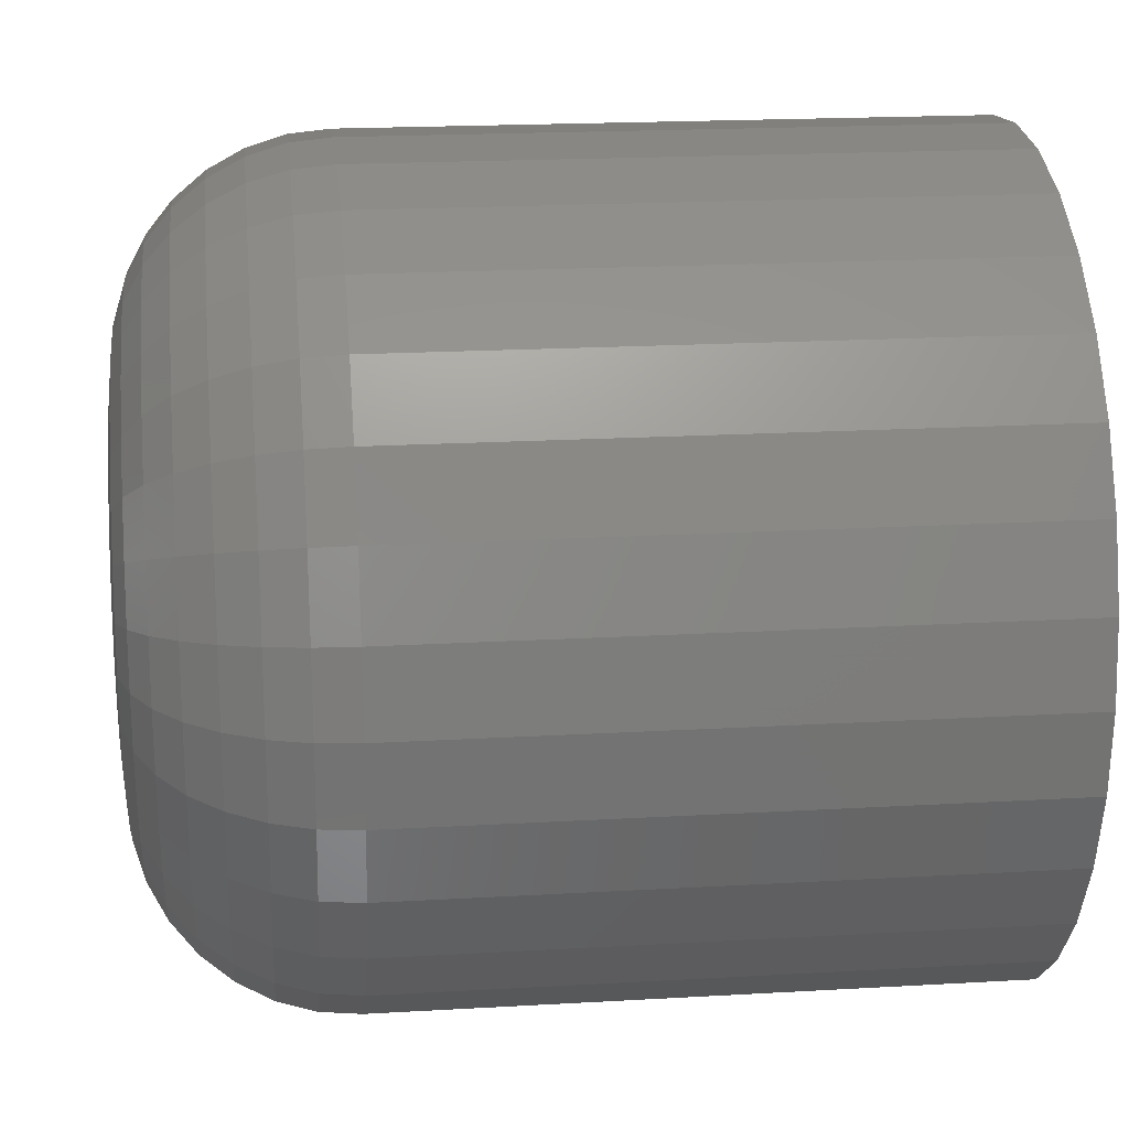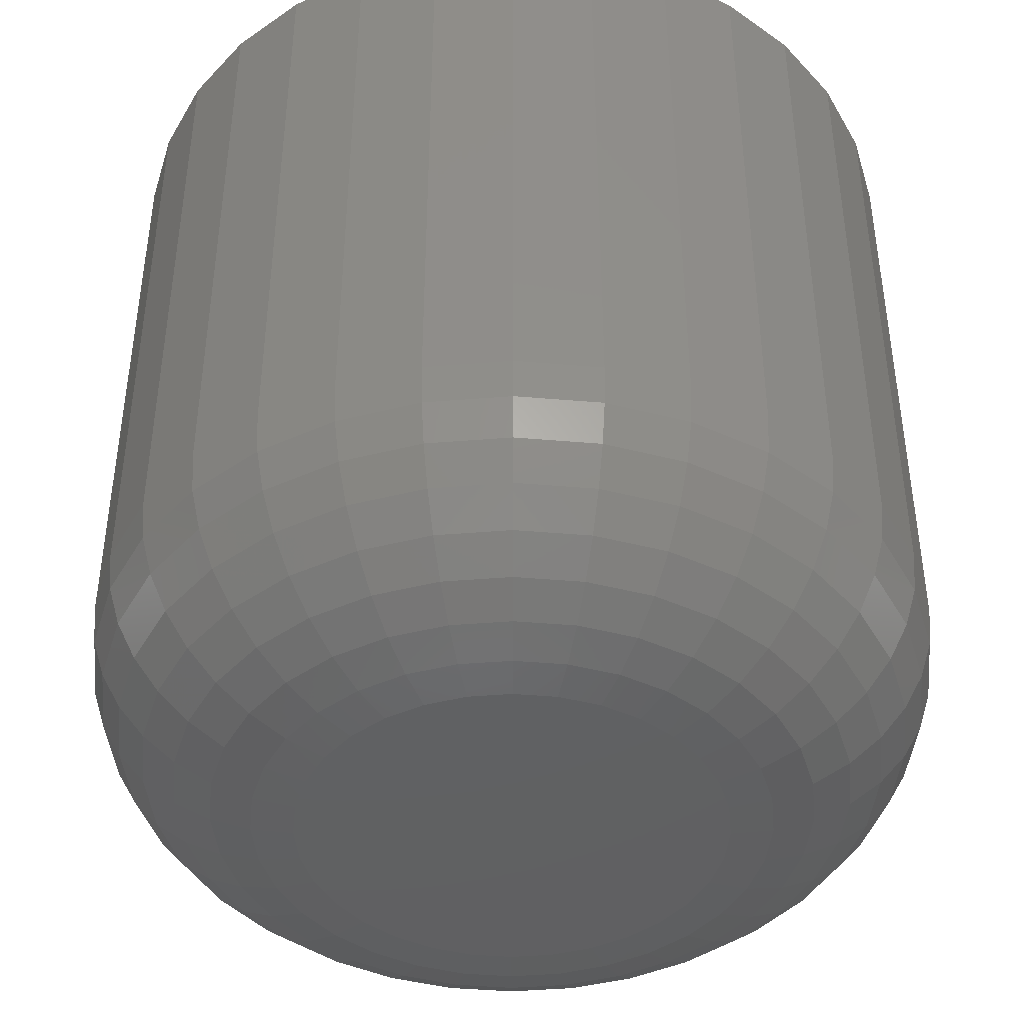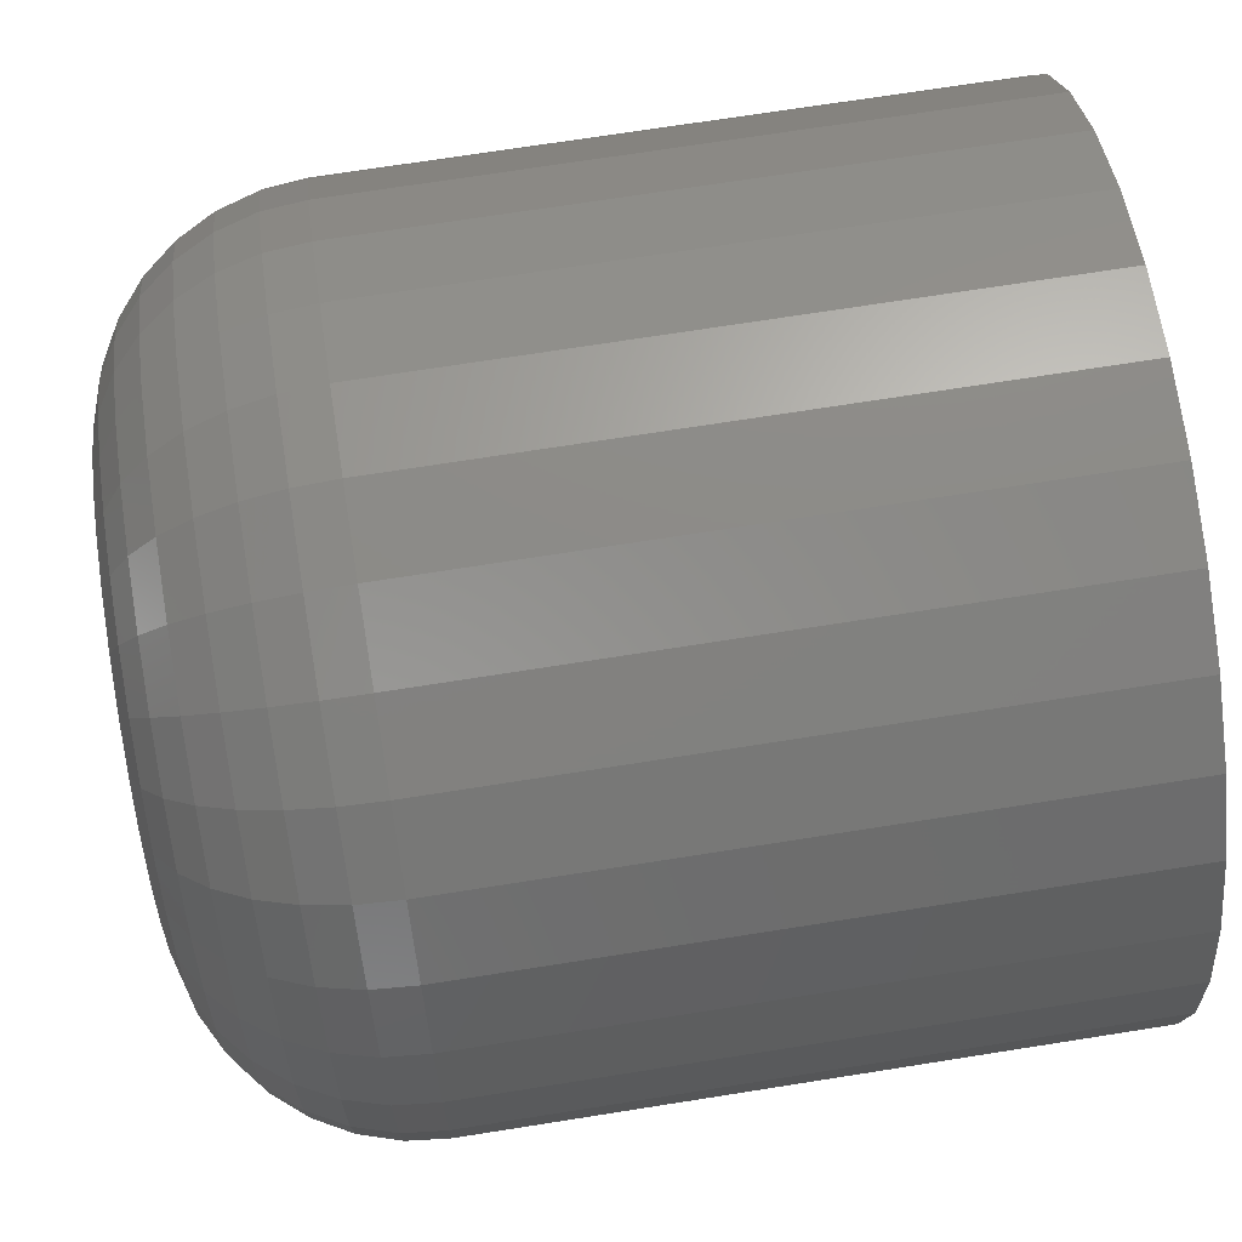
<metadata>
{"format":"stl","ext":"stl","renderer":"f3d","projection":"perspective","resolution":1024,"background":"white","views":[{"elev":19.5,"azim":83.8,"up":"+Z"},{"elev":-43.4,"azim":-101.4,"up":"+Y"},{"elev":70.8,"azim":81.0,"up":"+Z"}]}
</metadata>
<code>
# stl→obj: 320 verts, 636 faces
v 0.6369 -0.03125 0.3494
v 0.6412 -0.03125 0.3507
v 0.6397 -0.03125 0.3505
v 0.6382 -0.03125 0.3501
v 0.6427 -0.03125 0.3505
v 0.6357 -0.03125 0.3484
v 0.6348 -0.03125 0.3472
v 0.6442 -0.03125 0.3501
v 0.6455 -0.03125 0.3494
v 0.6467 -0.03125 0.3484
v 0.6476 -0.03125 0.3472
v 0.6341 -0.03125 0.3459
v 0.6483 -0.03125 0.3459
v 0.6336 -0.03125 0.3444
v 0.6488 -0.03125 0.3444
v 0.6335 -0.03125 0.3429
v 0.6336 -0.03125 0.3414
v 0.6341 -0.03125 0.34
v 0.6488 -0.03125 0.3414
v 0.6483 -0.03125 0.34
v 0.6348 -0.03125 0.3386
v 0.6476 -0.03125 0.3386
v 0.6357 -0.03125 0.3375
v 0.6369 -0.03125 0.3365
v 0.6467 -0.03125 0.3375
v 0.6382 -0.03125 0.3358
v 0.6397 -0.03125 0.3353
v 0.6412 -0.03125 0.3352
v 0.6455 -0.03125 0.3365
v 0.6427 -0.03125 0.3353
v 0.6442 -0.03125 0.3358
v 0.6489 -0.03125 0.3429
v 0.6567 1.631e-16 0.3429
v 0.6567 -0.02344 0.3429
v 0.6564 1.629e-16 0.3399
v 0.6564 -0.02344 0.3399
v 0.6556 1.626e-16 0.337
v 0.6556 -0.02344 0.337
v 0.6541 1.623e-16 0.3343
v 0.6541 -0.02344 0.3343
v 0.6522 1.619e-16 0.3319
v 0.6522 -0.02344 0.3319
v 0.6498 1.616e-16 0.33
v 0.6498 -0.02344 0.33
v 0.6471 1.612e-16 0.3286
v 0.6471 -0.02344 0.3286
v 0.6442 1.608e-16 0.3277
v 0.6442 -0.02344 0.3277
v 0.6412 1.605e-16 0.3274
v 0.6412 -0.02344 0.3274
v 0.6382 1.601e-16 0.3277
v 0.6382 -0.02344 0.3277
v 0.6353 1.599e-16 0.3286
v 0.6353 -0.02344 0.3286
v 0.6326 1.597e-16 0.33
v 0.6326 -0.02344 0.33
v 0.6302 1.595e-16 0.3319
v 0.6302 -0.02344 0.3319
v 0.6283 1.594e-16 0.3343
v 0.6283 -0.02344 0.3343
v 0.6268 1.594e-16 0.337
v 0.6268 -0.02344 0.337
v 0.626 1.595e-16 0.3399
v 0.626 -0.02344 0.3399
v 0.6257 1.596e-16 0.3429
v 0.6257 -0.02344 0.3429
v 0.626 1.598e-16 0.346
v 0.626 -0.02344 0.346
v 0.6268 1.601e-16 0.3489
v 0.6268 -0.02344 0.3489
v 0.6283 1.604e-16 0.3516
v 0.6283 -0.02344 0.3516
v 0.6302 1.607e-16 0.3539
v 0.6302 -0.02344 0.3539
v 0.6326 1.611e-16 0.3559
v 0.6326 -0.02344 0.3559
v 0.6353 1.615e-16 0.3573
v 0.6353 -0.02344 0.3573
v 0.6382 1.618e-16 0.3582
v 0.6382 -0.02344 0.3582
v 0.6412 1.622e-16 0.3585
v 0.6412 -0.02344 0.3585
v 0.6442 1.625e-16 0.3582
v 0.6442 -0.02344 0.3582
v 0.6471 1.628e-16 0.3573
v 0.6471 -0.02344 0.3573
v 0.6498 1.63e-16 0.3559
v 0.6498 -0.02344 0.3559
v 0.6522 1.632e-16 0.3539
v 0.6522 -0.02344 0.3539
v 0.6541 1.632e-16 0.3516
v 0.6541 -0.02344 0.3516
v 0.6556 1.633e-16 0.3489
v 0.6556 -0.02344 0.3489
v 0.6564 1.632e-16 0.346
v 0.6564 -0.02344 0.346
v 0.6319 -0.0311 0.3429
v 0.6321 -0.0311 0.3447
v 0.6305 -0.03066 0.3429
v 0.6307 -0.03066 0.345
v 0.6291 -0.02993 0.3429
v 0.6294 -0.02993 0.3453
v 0.6279 -0.02896 0.3429
v 0.6282 -0.02896 0.3455
v 0.627 -0.02778 0.3429
v 0.6272 -0.02778 0.3457
v 0.6263 -0.02643 0.3429
v 0.6265 -0.02643 0.3458
v 0.6258 -0.02496 0.3429
v 0.6261 -0.02496 0.3459
v 0.6503 -0.0311 0.3447
v 0.6505 -0.0311 0.3429
v 0.6517 -0.03066 0.345
v 0.6519 -0.03066 0.3429
v 0.653 -0.02993 0.3453
v 0.6533 -0.02993 0.3429
v 0.6542 -0.02896 0.3455
v 0.6545 -0.02896 0.3429
v 0.6552 -0.02778 0.3457
v 0.6554 -0.02778 0.3429
v 0.6559 -0.02643 0.3458
v 0.6561 -0.02643 0.3429
v 0.6563 -0.02496 0.3459
v 0.6566 -0.02496 0.3429
v 0.6498 -0.0311 0.3465
v 0.6511 -0.03066 0.347
v 0.6524 -0.02993 0.3475
v 0.6534 -0.02896 0.348
v 0.6543 -0.02778 0.3484
v 0.655 -0.02643 0.3486
v 0.6554 -0.02496 0.3488
v 0.6489 -0.0311 0.3481
v 0.6501 -0.03066 0.3489
v 0.6512 -0.02993 0.3496
v 0.6522 -0.02896 0.3503
v 0.653 -0.02778 0.3508
v 0.6536 -0.02643 0.3512
v 0.654 -0.02496 0.3515
v 0.6477 -0.0311 0.3495
v 0.6488 -0.03066 0.3505
v 0.6497 -0.02993 0.3515
v 0.6506 -0.02896 0.3523
v 0.6513 -0.02778 0.353
v 0.6518 -0.02643 0.3535
v 0.6521 -0.02496 0.3538
v 0.6463 -0.0311 0.3506
v 0.6472 -0.03066 0.3518
v 0.6479 -0.02993 0.353
v 0.6486 -0.02896 0.3539
v 0.6491 -0.02778 0.3548
v 0.6495 -0.02643 0.3554
v 0.6498 -0.02496 0.3557
v 0.6447 -0.0311 0.3515
v 0.6453 -0.03066 0.3528
v 0.6458 -0.02993 0.3541
v 0.6463 -0.02896 0.3552
v 0.6466 -0.02778 0.3561
v 0.6469 -0.02643 0.3567
v 0.6471 -0.02496 0.3571
v 0.643 -0.0311 0.352
v 0.6433 -0.03066 0.3534
v 0.6436 -0.02993 0.3548
v 0.6438 -0.02896 0.3559
v 0.644 -0.02778 0.3569
v 0.6441 -0.02643 0.3576
v 0.6442 -0.02496 0.358
v 0.6412 -0.0311 0.3522
v 0.6412 -0.03066 0.3536
v 0.6412 -0.02993 0.355
v 0.6412 -0.02896 0.3562
v 0.6412 -0.02778 0.3572
v 0.6412 -0.02643 0.3579
v 0.6412 -0.02496 0.3583
v 0.6394 -0.0311 0.352
v 0.6391 -0.03066 0.3534
v 0.6388 -0.02993 0.3548
v 0.6386 -0.02896 0.3559
v 0.6384 -0.02778 0.3569
v 0.6383 -0.02643 0.3576
v 0.6382 -0.02496 0.358
v 0.6377 -0.0311 0.3515
v 0.6371 -0.03066 0.3528
v 0.6366 -0.02993 0.3541
v 0.6361 -0.02896 0.3552
v 0.6358 -0.02778 0.3561
v 0.6355 -0.02643 0.3567
v 0.6353 -0.02496 0.3571
v 0.6361 -0.0311 0.3506
v 0.6352 -0.03066 0.3518
v 0.6345 -0.02993 0.353
v 0.6338 -0.02896 0.3539
v 0.6333 -0.02778 0.3548
v 0.6329 -0.02643 0.3554
v 0.6326 -0.02496 0.3557
v 0.6347 -0.0311 0.3495
v 0.6336 -0.03066 0.3505
v 0.6327 -0.02993 0.3515
v 0.6318 -0.02896 0.3523
v 0.6311 -0.02778 0.353
v 0.6306 -0.02643 0.3535
v 0.6303 -0.02496 0.3538
v 0.6335 -0.0311 0.3481
v 0.6323 -0.03066 0.3489
v 0.6312 -0.02993 0.3496
v 0.6302 -0.02896 0.3503
v 0.6294 -0.02778 0.3508
v 0.6288 -0.02643 0.3512
v 0.6284 -0.02496 0.3515
v 0.6327 -0.0311 0.3465
v 0.6313 -0.03066 0.347
v 0.63 -0.02993 0.3475
v 0.629 -0.02896 0.348
v 0.6281 -0.02778 0.3484
v 0.6274 -0.02643 0.3486
v 0.627 -0.02496 0.3488
v 0.6503 -0.0311 0.3411
v 0.6517 -0.03066 0.3408
v 0.653 -0.02993 0.3406
v 0.6542 -0.02896 0.3403
v 0.6552 -0.02778 0.3402
v 0.6559 -0.02643 0.34
v 0.6563 -0.02496 0.3399
v 0.6321 -0.0311 0.3411
v 0.6307 -0.03066 0.3408
v 0.6294 -0.02993 0.3406
v 0.6282 -0.02896 0.3403
v 0.6272 -0.02778 0.3402
v 0.6265 -0.02643 0.34
v 0.6261 -0.02496 0.3399
v 0.6327 -0.0311 0.3394
v 0.6313 -0.03066 0.3388
v 0.63 -0.02993 0.3383
v 0.629 -0.02896 0.3379
v 0.6281 -0.02778 0.3375
v 0.6274 -0.02643 0.3372
v 0.627 -0.02496 0.337
v 0.6335 -0.0311 0.3378
v 0.6323 -0.03066 0.337
v 0.6312 -0.02993 0.3362
v 0.6302 -0.02896 0.3356
v 0.6294 -0.02778 0.335
v 0.6288 -0.02643 0.3346
v 0.6284 -0.02496 0.3344
v 0.6347 -0.0311 0.3364
v 0.6336 -0.03066 0.3353
v 0.6327 -0.02993 0.3344
v 0.6318 -0.02896 0.3336
v 0.6311 -0.02778 0.3329
v 0.6306 -0.02643 0.3324
v 0.6303 -0.02496 0.332
v 0.6361 -0.0311 0.3352
v 0.6352 -0.03066 0.334
v 0.6345 -0.02993 0.3329
v 0.6338 -0.02896 0.3319
v 0.6333 -0.02778 0.3311
v 0.6329 -0.02643 0.3305
v 0.6326 -0.02496 0.3301
v 0.6377 -0.0311 0.3344
v 0.6371 -0.03066 0.333
v 0.6366 -0.02993 0.3318
v 0.6361 -0.02896 0.3307
v 0.6358 -0.02778 0.3298
v 0.6355 -0.02643 0.3291
v 0.6353 -0.02496 0.3287
v 0.6394 -0.0311 0.3339
v 0.6391 -0.03066 0.3324
v 0.6388 -0.02993 0.3311
v 0.6386 -0.02896 0.3299
v 0.6384 -0.02778 0.329
v 0.6383 -0.02643 0.3283
v 0.6382 -0.02496 0.3278
v 0.6412 -0.0311 0.3337
v 0.6412 -0.03066 0.3322
v 0.6412 -0.02993 0.3309
v 0.6412 -0.02896 0.3297
v 0.6412 -0.02778 0.3287
v 0.6412 -0.02643 0.328
v 0.6412 -0.02496 0.3275
v 0.643 -0.0311 0.3339
v 0.6433 -0.03066 0.3324
v 0.6436 -0.02993 0.3311
v 0.6438 -0.02896 0.3299
v 0.644 -0.02778 0.329
v 0.6441 -0.02643 0.3283
v 0.6442 -0.02496 0.3278
v 0.6447 -0.0311 0.3344
v 0.6453 -0.03066 0.333
v 0.6458 -0.02993 0.3318
v 0.6463 -0.02896 0.3307
v 0.6466 -0.02778 0.3298
v 0.6469 -0.02643 0.3291
v 0.6471 -0.02496 0.3287
v 0.6463 -0.0311 0.3352
v 0.6472 -0.03066 0.334
v 0.6479 -0.02993 0.3329
v 0.6486 -0.02896 0.3319
v 0.6491 -0.02778 0.3311
v 0.6495 -0.02643 0.3305
v 0.6498 -0.02496 0.3301
v 0.6477 -0.0311 0.3364
v 0.6488 -0.03066 0.3353
v 0.6497 -0.02993 0.3344
v 0.6506 -0.02896 0.3336
v 0.6513 -0.02778 0.3329
v 0.6518 -0.02643 0.3324
v 0.6521 -0.02496 0.332
v 0.6489 -0.0311 0.3378
v 0.6501 -0.03066 0.337
v 0.6512 -0.02993 0.3362
v 0.6522 -0.02896 0.3356
v 0.653 -0.02778 0.335
v 0.6536 -0.02643 0.3346
v 0.654 -0.02496 0.3344
v 0.6498 -0.0311 0.3394
v 0.6511 -0.03066 0.3388
v 0.6524 -0.02993 0.3383
v 0.6534 -0.02896 0.3379
v 0.6543 -0.02778 0.3375
v 0.655 -0.02643 0.3372
v 0.6554 -0.02496 0.337
f 1 2 3
f 1 3 4
f 2 1 5
f 5 1 6
f 6 7 5
f 7 8 5
f 7 9 8
f 7 10 9
f 10 7 11
f 7 12 11
f 11 12 13
f 12 14 13
f 13 14 15
f 16 15 14
f 17 18 19
f 19 18 20
f 18 21 20
f 20 21 22
f 21 23 22
f 22 23 24
f 22 24 25
f 25 24 26
f 25 26 27
f 27 28 25
f 28 29 25
f 29 28 30
f 29 30 31
f 32 15 16
f 32 16 17
f 32 17 19
f 33 34 35
f 35 34 36
f 35 36 37
f 37 36 38
f 37 38 39
f 39 38 40
f 39 40 41
f 41 40 42
f 41 42 43
f 43 42 44
f 43 44 45
f 45 44 46
f 45 46 47
f 47 46 48
f 47 48 49
f 49 48 50
f 49 50 51
f 51 50 52
f 51 52 53
f 53 52 54
f 53 54 55
f 55 54 56
f 55 56 57
f 57 56 58
f 57 58 59
f 59 58 60
f 59 60 61
f 61 60 62
f 61 62 63
f 63 62 64
f 63 64 65
f 65 64 66
f 65 66 67
f 67 66 68
f 67 68 69
f 69 68 70
f 69 70 71
f 71 70 72
f 71 72 73
f 73 72 74
f 73 74 75
f 75 74 76
f 75 76 77
f 77 76 78
f 77 78 79
f 79 78 80
f 79 80 81
f 81 80 82
f 81 82 83
f 83 82 84
f 83 84 85
f 85 84 86
f 85 86 87
f 87 86 88
f 87 88 89
f 89 88 90
f 89 90 91
f 91 90 92
f 91 92 93
f 93 92 94
f 93 94 95
f 95 94 96
f 95 96 33
f 33 96 34
f 16 14 97
f 97 14 98
f 97 98 99
f 99 98 100
f 99 100 101
f 101 100 102
f 101 102 103
f 103 102 104
f 103 104 105
f 105 104 106
f 105 106 107
f 107 106 108
f 107 108 109
f 109 108 110
f 109 110 66
f 66 110 68
f 15 32 111
f 111 32 112
f 111 112 113
f 113 112 114
f 113 114 115
f 115 114 116
f 115 116 117
f 117 116 118
f 117 118 119
f 119 118 120
f 119 120 121
f 121 120 122
f 121 122 123
f 123 122 124
f 123 124 96
f 96 124 34
f 13 15 125
f 125 15 111
f 125 111 126
f 126 111 113
f 126 113 127
f 127 113 115
f 127 115 128
f 128 115 117
f 128 117 129
f 129 117 119
f 129 119 130
f 130 119 121
f 130 121 131
f 131 121 123
f 131 123 94
f 94 123 96
f 11 13 132
f 132 13 125
f 132 125 133
f 133 125 126
f 133 126 134
f 134 126 127
f 134 127 135
f 135 127 128
f 135 128 136
f 136 128 129
f 136 129 137
f 137 129 130
f 137 130 138
f 138 130 131
f 138 131 92
f 92 131 94
f 10 11 139
f 139 11 132
f 139 132 140
f 140 132 133
f 140 133 141
f 141 133 134
f 141 134 142
f 142 134 135
f 142 135 143
f 143 135 136
f 143 136 144
f 144 136 137
f 144 137 145
f 145 137 138
f 145 138 90
f 90 138 92
f 9 10 146
f 146 10 139
f 146 139 147
f 147 139 140
f 147 140 148
f 148 140 141
f 148 141 149
f 149 141 142
f 149 142 150
f 150 142 143
f 150 143 151
f 151 143 144
f 151 144 152
f 152 144 145
f 152 145 88
f 88 145 90
f 8 9 153
f 153 9 146
f 153 146 154
f 154 146 147
f 154 147 155
f 155 147 148
f 155 148 156
f 156 148 149
f 156 149 157
f 157 149 150
f 157 150 158
f 158 150 151
f 158 151 159
f 159 151 152
f 159 152 86
f 86 152 88
f 5 8 160
f 160 8 153
f 160 153 161
f 161 153 154
f 161 154 162
f 162 154 155
f 162 155 163
f 163 155 156
f 163 156 164
f 164 156 157
f 164 157 165
f 165 157 158
f 165 158 166
f 166 158 159
f 166 159 84
f 84 159 86
f 2 5 167
f 167 5 160
f 167 160 168
f 168 160 161
f 168 161 169
f 169 161 162
f 169 162 170
f 170 162 163
f 170 163 171
f 171 163 164
f 171 164 172
f 172 164 165
f 172 165 173
f 173 165 166
f 173 166 82
f 82 166 84
f 3 2 174
f 174 2 167
f 174 167 175
f 175 167 168
f 175 168 176
f 176 168 169
f 176 169 177
f 177 169 170
f 177 170 178
f 178 170 171
f 178 171 179
f 179 171 172
f 179 172 180
f 180 172 173
f 180 173 80
f 80 173 82
f 4 3 181
f 181 3 174
f 181 174 182
f 182 174 175
f 182 175 183
f 183 175 176
f 183 176 184
f 184 176 177
f 184 177 185
f 185 177 178
f 185 178 186
f 186 178 179
f 186 179 187
f 187 179 180
f 187 180 78
f 78 180 80
f 1 4 188
f 188 4 181
f 188 181 189
f 189 181 182
f 189 182 190
f 190 182 183
f 190 183 191
f 191 183 184
f 191 184 192
f 192 184 185
f 192 185 193
f 193 185 186
f 193 186 194
f 194 186 187
f 194 187 76
f 76 187 78
f 6 1 195
f 195 1 188
f 195 188 196
f 196 188 189
f 196 189 197
f 197 189 190
f 197 190 198
f 198 190 191
f 198 191 199
f 199 191 192
f 199 192 200
f 200 192 193
f 200 193 201
f 201 193 194
f 201 194 74
f 74 194 76
f 7 6 202
f 202 6 195
f 202 195 203
f 203 195 196
f 203 196 204
f 204 196 197
f 204 197 205
f 205 197 198
f 205 198 206
f 206 198 199
f 206 199 207
f 207 199 200
f 207 200 208
f 208 200 201
f 208 201 72
f 72 201 74
f 12 7 209
f 209 7 202
f 209 202 210
f 210 202 203
f 210 203 211
f 211 203 204
f 211 204 212
f 212 204 205
f 212 205 213
f 213 205 206
f 213 206 214
f 214 206 207
f 214 207 215
f 215 207 208
f 215 208 70
f 70 208 72
f 14 12 98
f 98 12 209
f 98 209 100
f 100 209 210
f 100 210 102
f 102 210 211
f 102 211 104
f 104 211 212
f 104 212 106
f 106 212 213
f 106 213 108
f 108 213 214
f 108 214 110
f 110 214 215
f 110 215 68
f 68 215 70
f 32 19 112
f 112 19 216
f 112 216 114
f 114 216 217
f 114 217 116
f 116 217 218
f 116 218 118
f 118 218 219
f 118 219 120
f 120 219 220
f 120 220 122
f 122 220 221
f 122 221 124
f 124 221 222
f 124 222 34
f 34 222 36
f 17 16 223
f 223 16 97
f 223 97 224
f 224 97 99
f 224 99 225
f 225 99 101
f 225 101 226
f 226 101 103
f 226 103 227
f 227 103 105
f 227 105 228
f 228 105 107
f 228 107 229
f 229 107 109
f 229 109 64
f 64 109 66
f 18 17 230
f 230 17 223
f 230 223 231
f 231 223 224
f 231 224 232
f 232 224 225
f 232 225 233
f 233 225 226
f 233 226 234
f 234 226 227
f 234 227 235
f 235 227 228
f 235 228 236
f 236 228 229
f 236 229 62
f 62 229 64
f 21 18 237
f 237 18 230
f 237 230 238
f 238 230 231
f 238 231 239
f 239 231 232
f 239 232 240
f 240 232 233
f 240 233 241
f 241 233 234
f 241 234 242
f 242 234 235
f 242 235 243
f 243 235 236
f 243 236 60
f 60 236 62
f 23 21 244
f 244 21 237
f 244 237 245
f 245 237 238
f 245 238 246
f 246 238 239
f 246 239 247
f 247 239 240
f 247 240 248
f 248 240 241
f 248 241 249
f 249 241 242
f 249 242 250
f 250 242 243
f 250 243 58
f 58 243 60
f 24 23 251
f 251 23 244
f 251 244 252
f 252 244 245
f 252 245 253
f 253 245 246
f 253 246 254
f 254 246 247
f 254 247 255
f 255 247 248
f 255 248 256
f 256 248 249
f 256 249 257
f 257 249 250
f 257 250 56
f 56 250 58
f 26 24 258
f 258 24 251
f 258 251 259
f 259 251 252
f 259 252 260
f 260 252 253
f 260 253 261
f 261 253 254
f 261 254 262
f 262 254 255
f 262 255 263
f 263 255 256
f 263 256 264
f 264 256 257
f 264 257 54
f 54 257 56
f 27 26 265
f 265 26 258
f 265 258 266
f 266 258 259
f 266 259 267
f 267 259 260
f 267 260 268
f 268 260 261
f 268 261 269
f 269 261 262
f 269 262 270
f 270 262 263
f 270 263 271
f 271 263 264
f 271 264 52
f 52 264 54
f 28 27 272
f 272 27 265
f 272 265 273
f 273 265 266
f 273 266 274
f 274 266 267
f 274 267 275
f 275 267 268
f 275 268 276
f 276 268 269
f 276 269 277
f 277 269 270
f 277 270 278
f 278 270 271
f 278 271 50
f 50 271 52
f 30 28 279
f 279 28 272
f 279 272 280
f 280 272 273
f 280 273 281
f 281 273 274
f 281 274 282
f 282 274 275
f 282 275 283
f 283 275 276
f 283 276 284
f 284 276 277
f 284 277 285
f 285 277 278
f 285 278 48
f 48 278 50
f 31 30 286
f 286 30 279
f 286 279 287
f 287 279 280
f 287 280 288
f 288 280 281
f 288 281 289
f 289 281 282
f 289 282 290
f 290 282 283
f 290 283 291
f 291 283 284
f 291 284 292
f 292 284 285
f 292 285 46
f 46 285 48
f 29 31 293
f 293 31 286
f 293 286 294
f 294 286 287
f 294 287 295
f 295 287 288
f 295 288 296
f 296 288 289
f 296 289 297
f 297 289 290
f 297 290 298
f 298 290 291
f 298 291 299
f 299 291 292
f 299 292 44
f 44 292 46
f 25 29 300
f 300 29 293
f 300 293 301
f 301 293 294
f 301 294 302
f 302 294 295
f 302 295 303
f 303 295 296
f 303 296 304
f 304 296 297
f 304 297 305
f 305 297 298
f 305 298 306
f 306 298 299
f 306 299 42
f 42 299 44
f 22 25 307
f 307 25 300
f 307 300 308
f 308 300 301
f 308 301 309
f 309 301 302
f 309 302 310
f 310 302 303
f 310 303 311
f 311 303 304
f 311 304 312
f 312 304 305
f 312 305 313
f 313 305 306
f 313 306 40
f 40 306 42
f 20 22 314
f 314 22 307
f 314 307 315
f 315 307 308
f 315 308 316
f 316 308 309
f 316 309 317
f 317 309 310
f 317 310 318
f 318 310 311
f 318 311 319
f 319 311 312
f 319 312 320
f 320 312 313
f 320 313 38
f 38 313 40
f 19 20 216
f 216 20 314
f 216 314 217
f 217 314 315
f 217 315 218
f 218 315 316
f 218 316 219
f 219 316 317
f 219 317 220
f 220 317 318
f 220 318 221
f 221 318 319
f 221 319 222
f 222 319 320
f 222 320 36
f 36 320 38
f 71 73 89
f 91 71 89
f 69 71 91
f 93 69 91
f 39 59 37
f 57 59 39
f 41 57 39
f 55 57 41
f 43 55 41
f 43 53 55
f 51 53 43
f 45 51 43
f 45 49 51
f 47 49 45
f 87 89 73
f 87 73 75
f 87 75 77
f 87 77 79
f 87 79 81
f 87 81 83
f 87 83 85
f 59 61 37
f 37 61 63
f 37 63 35
f 35 63 65
f 35 65 33
f 33 65 67
f 33 67 95
f 95 67 69
f 95 69 93

</code>
